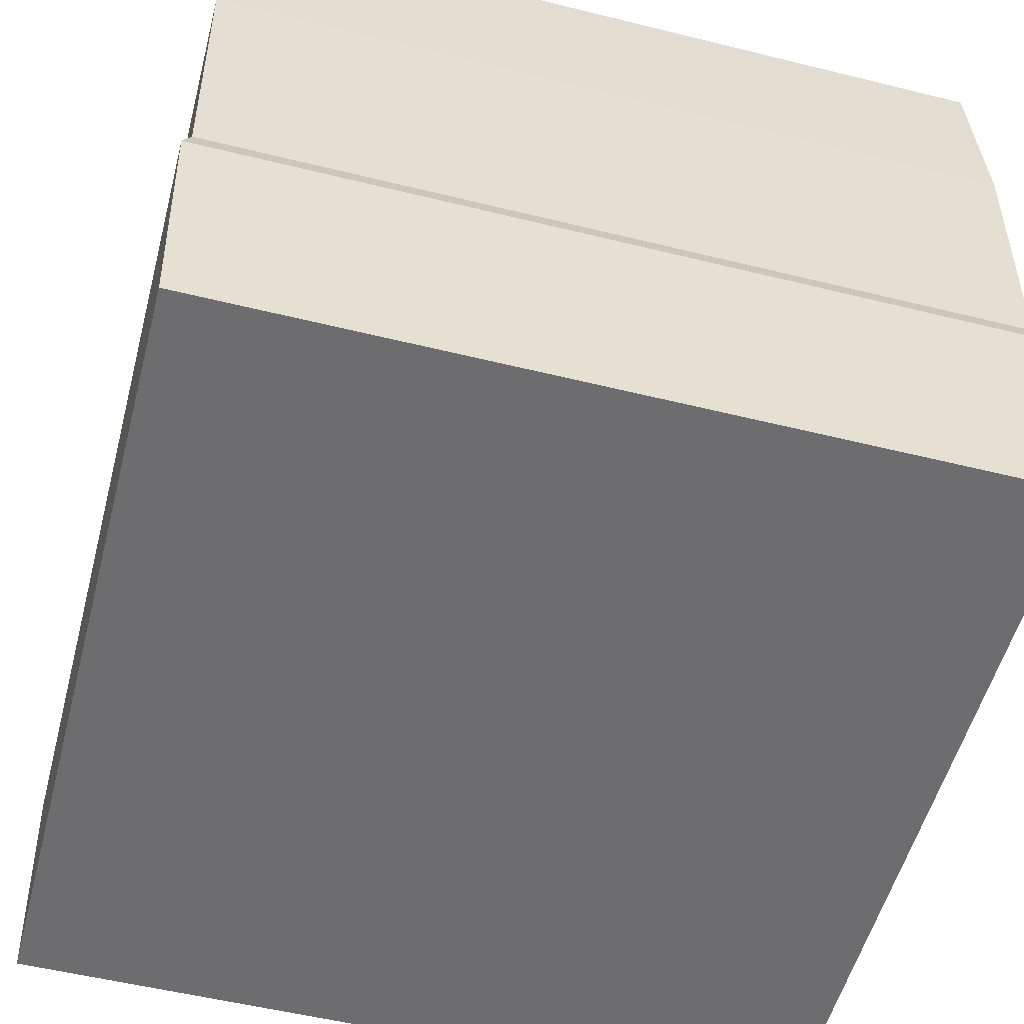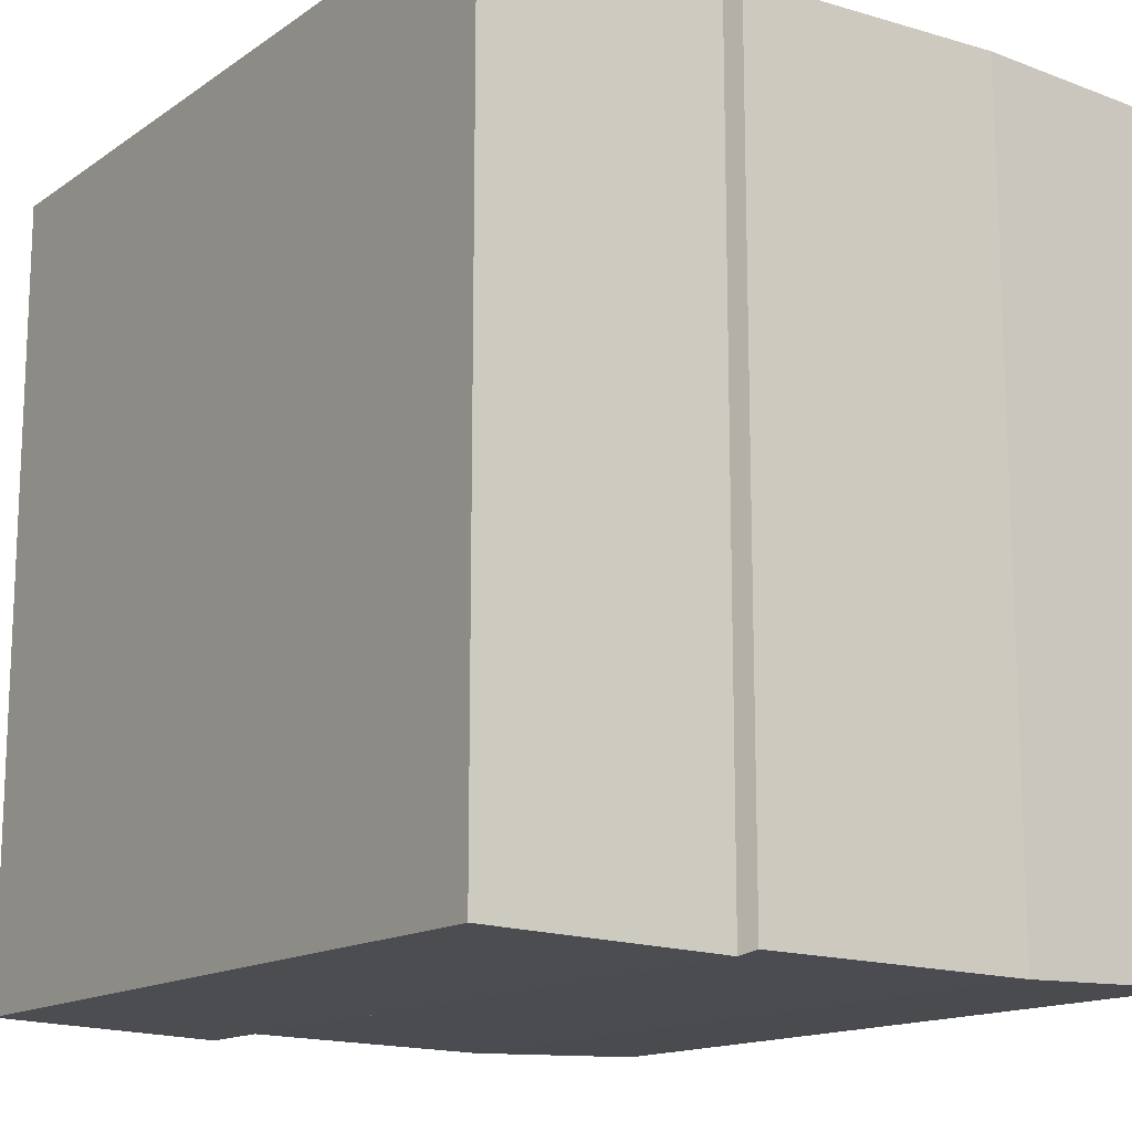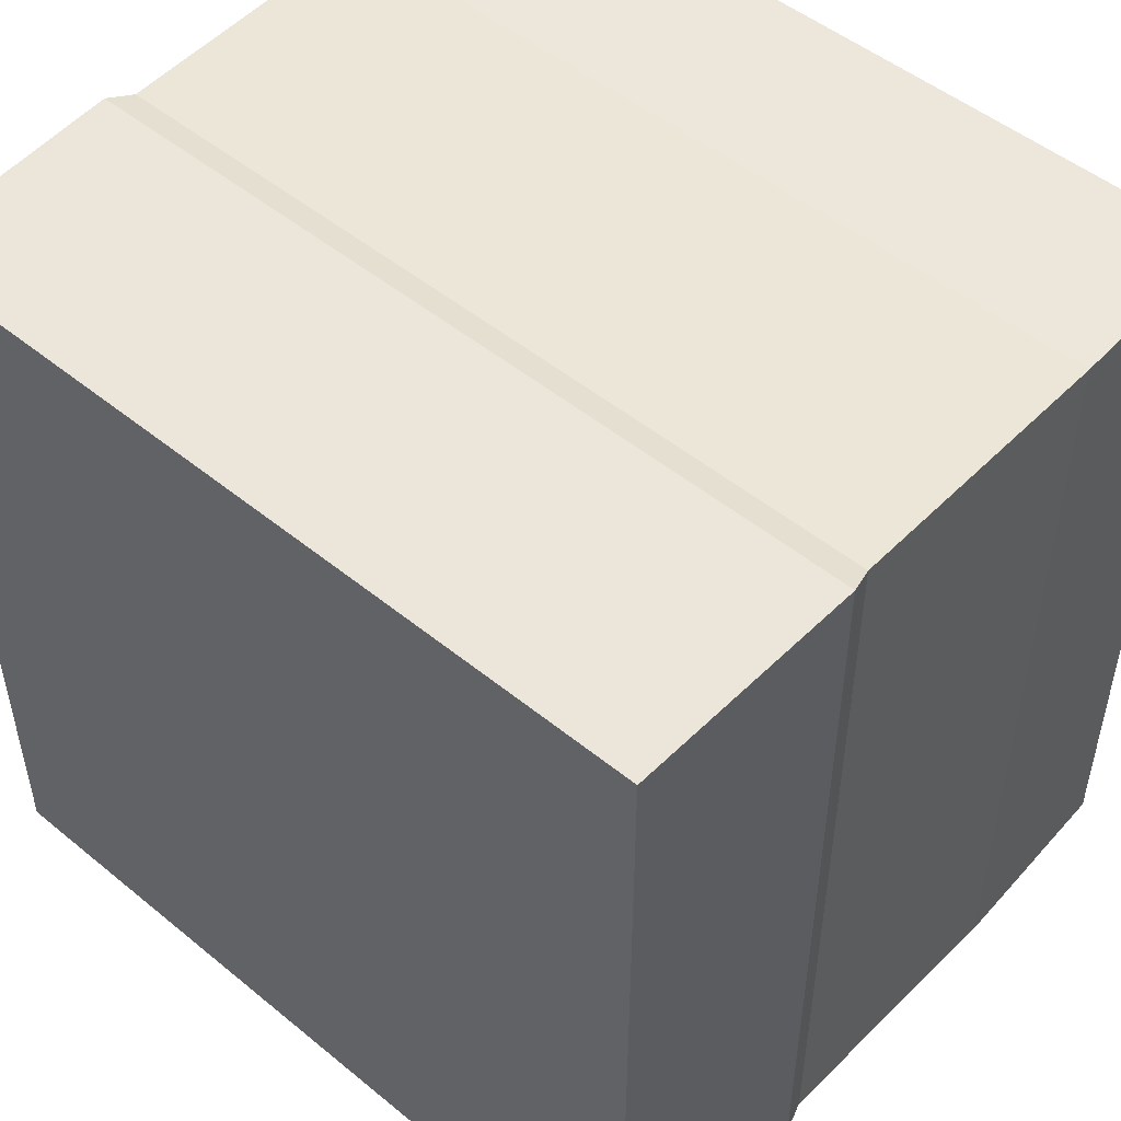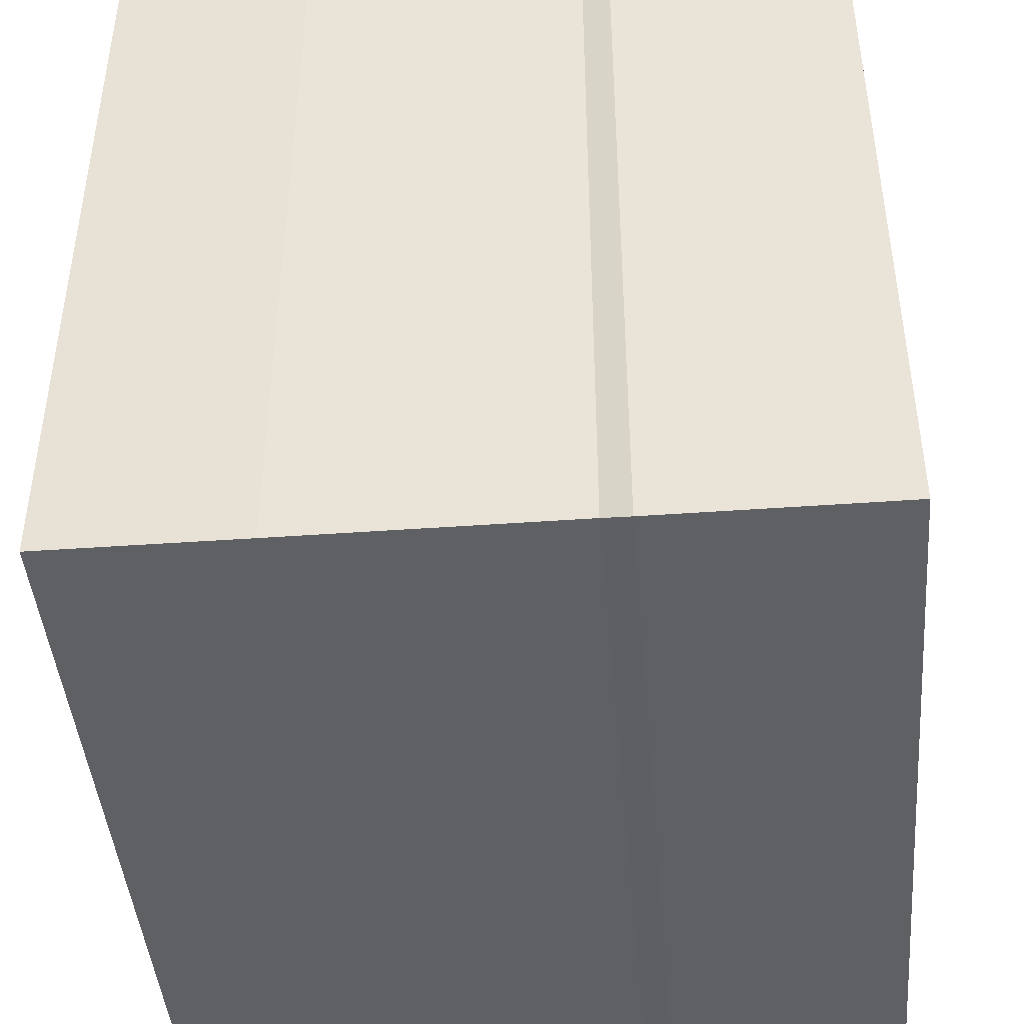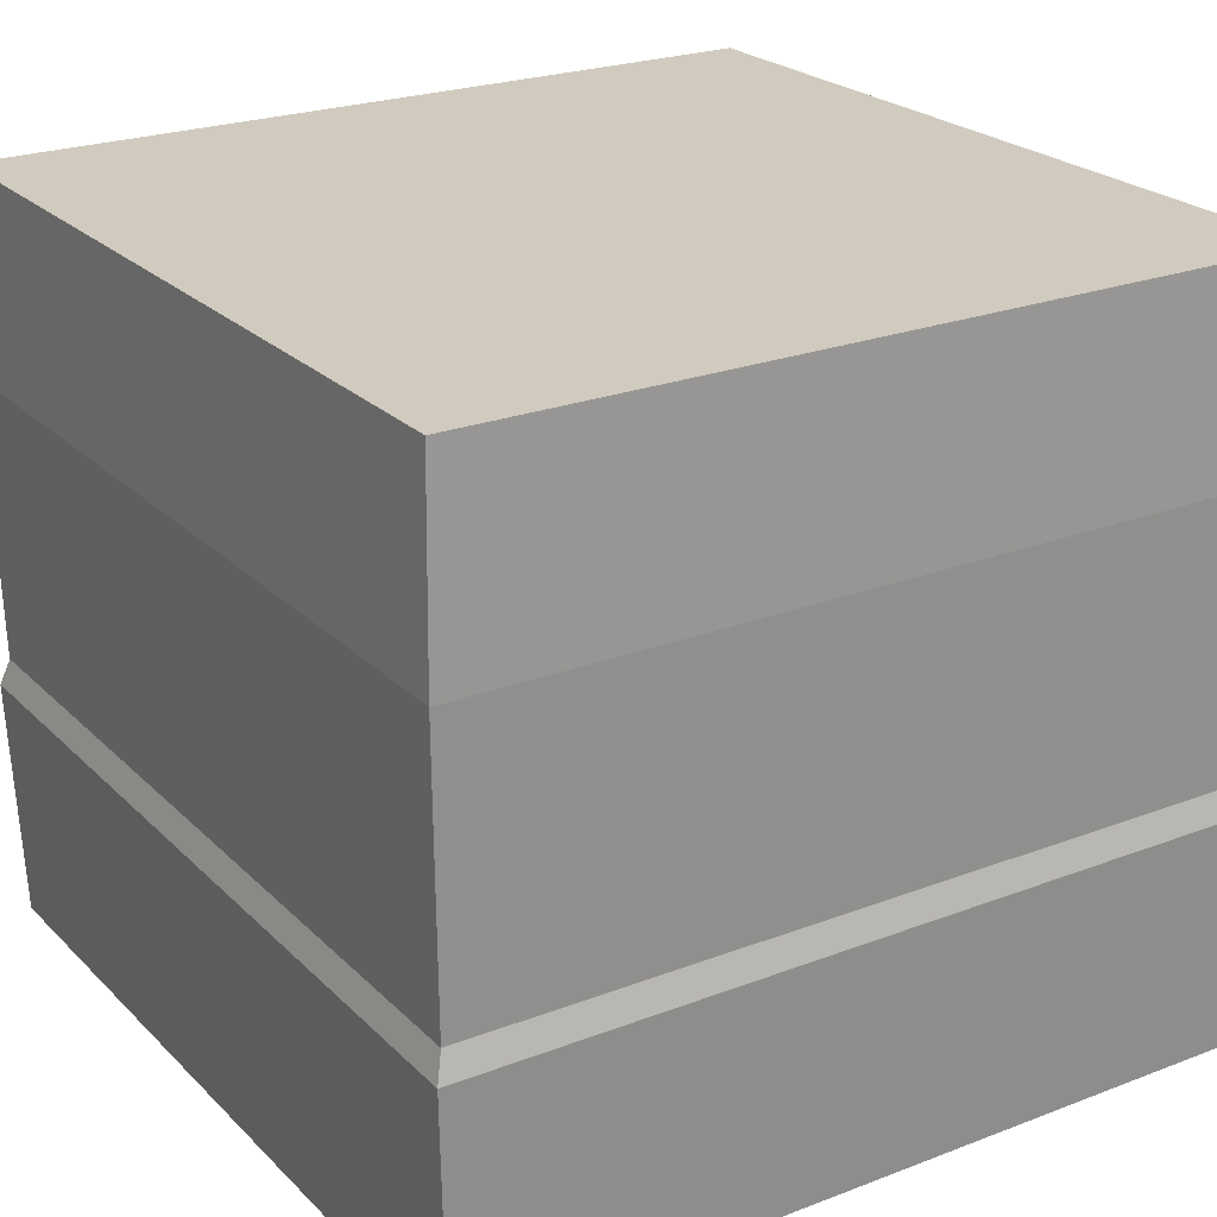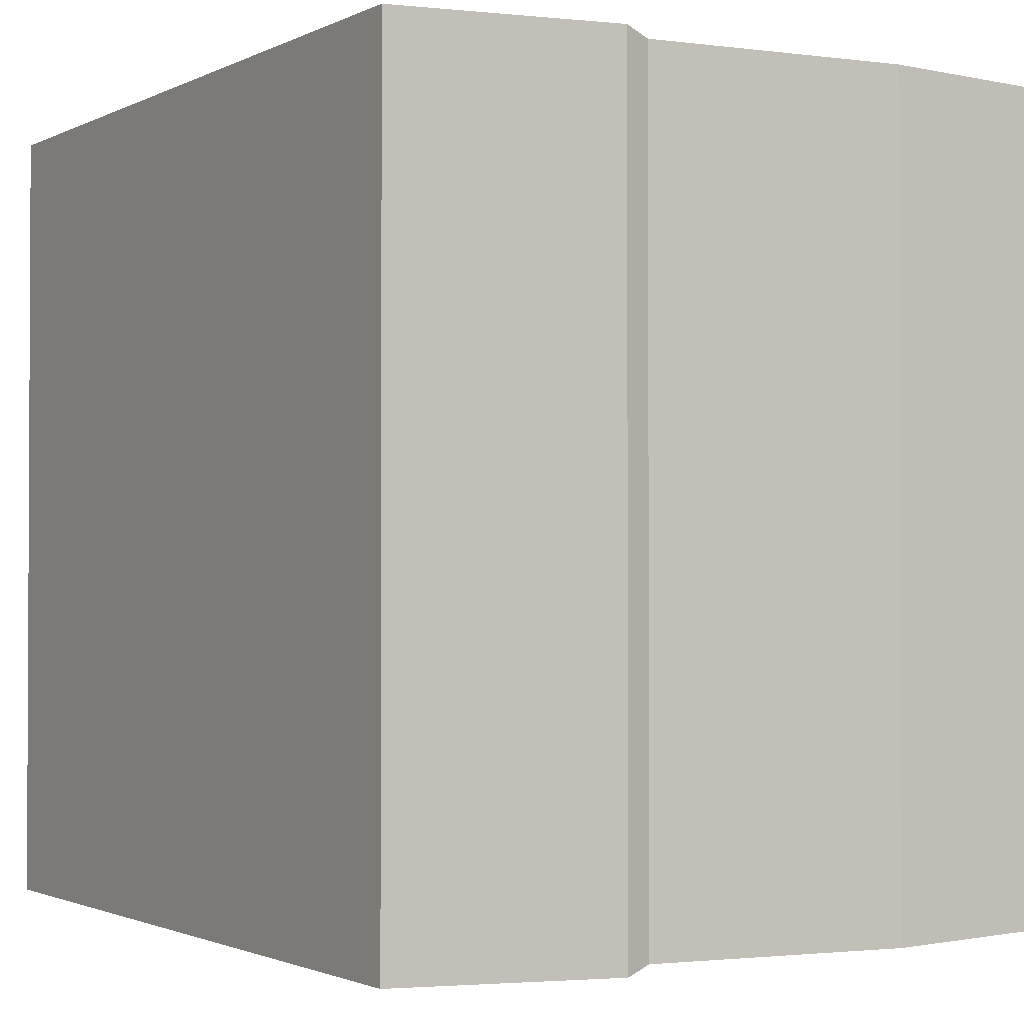
<metadata>
{"format":"obj","ext":"obj","renderer":"f3d","projection":"perspective","resolution":1024,"background":"white","views":[{"elev":-54.1,"azim":-104.7,"up":"+Y"},{"elev":-14.7,"azim":54.9,"up":"+Z"},{"elev":50.1,"azim":41.9,"up":"+Z"},{"elev":-44.0,"azim":-85.2,"up":"+Z"},{"elev":23.6,"azim":147.3,"up":"+Y"},{"elev":-1.6,"azim":58.9,"up":"+Z"}]}
</metadata>
<code>
v -0.5474 -0.5 0.5474
v 0.5474 -0.5 0.5474
v -0.547 0.5 0.547
v 0.547 0.5 0.547
v -0.547 0.5 -0.547
v 0.547 0.5 -0.547
v -0.5474 -0.5 -0.5474
v 0.5474 -0.5 -0.5474
v 0.5585 -0.1788 0.5585
v -0.5585 -0.1788 0.5585
v -0.5585 -0.1788 -0.5585
v 0.5585 -0.1788 -0.5585
v 0.5473 -0.1417 0.5473
v -0.5473 -0.1417 0.5473
v -0.5473 -0.1417 -0.5473
v 0.5473 -0.1417 -0.5473
v 0.5543 0.2342 0.5543
v -0.5543 0.2342 0.5543
v -0.5543 0.2342 -0.5543
v 0.5543 0.2342 -0.5543
f 1 2 9 10
f 3 4 6 5
f 11 12 8 7
f 7 8 2 1
f 2 8 12 9
f 7 1 10 11
f 10 9 13 14
f 11 10 14 15
f 15 16 12 11
f 9 12 16 13
f 14 13 17 18
f 15 14 18 19
f 19 20 16 15
f 13 16 20 17
f 18 17 4 3
f 19 18 3 5
f 5 6 20 19
f 17 20 6 4

</code>
